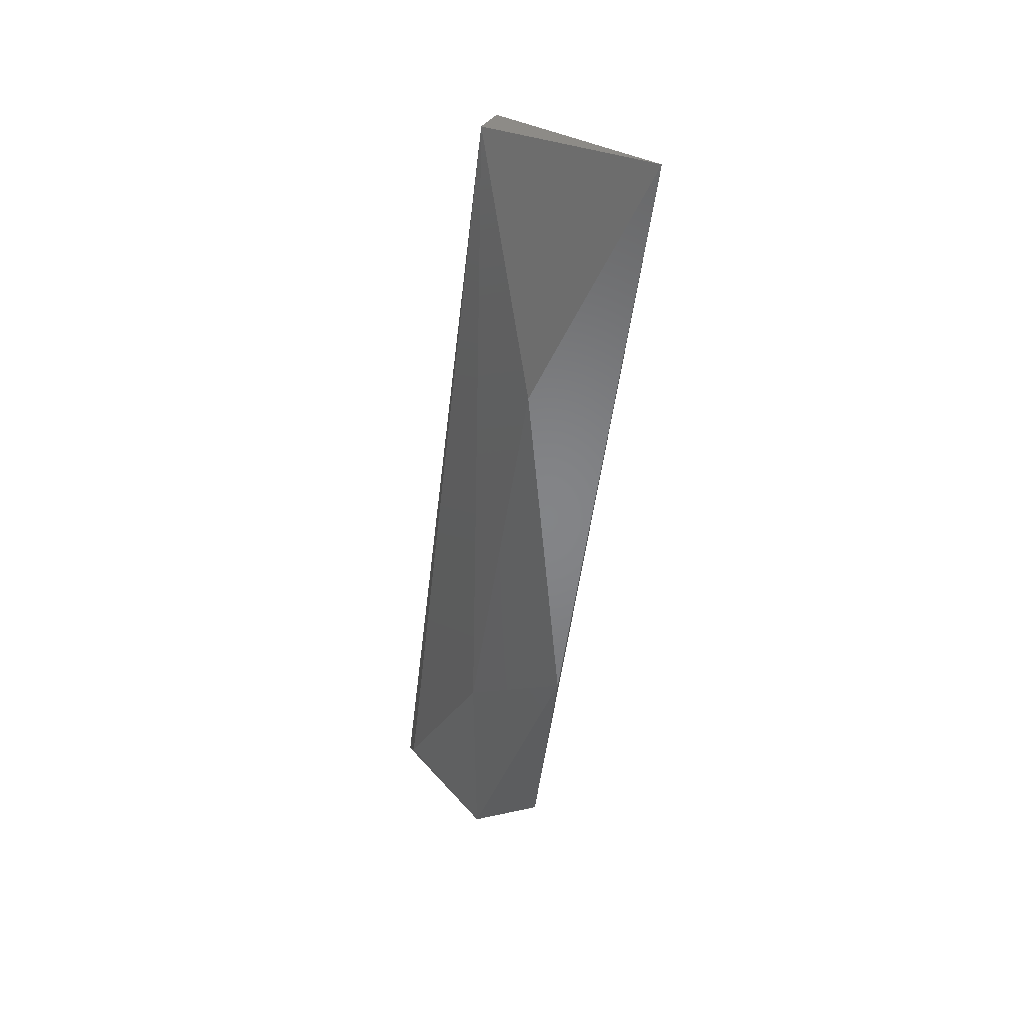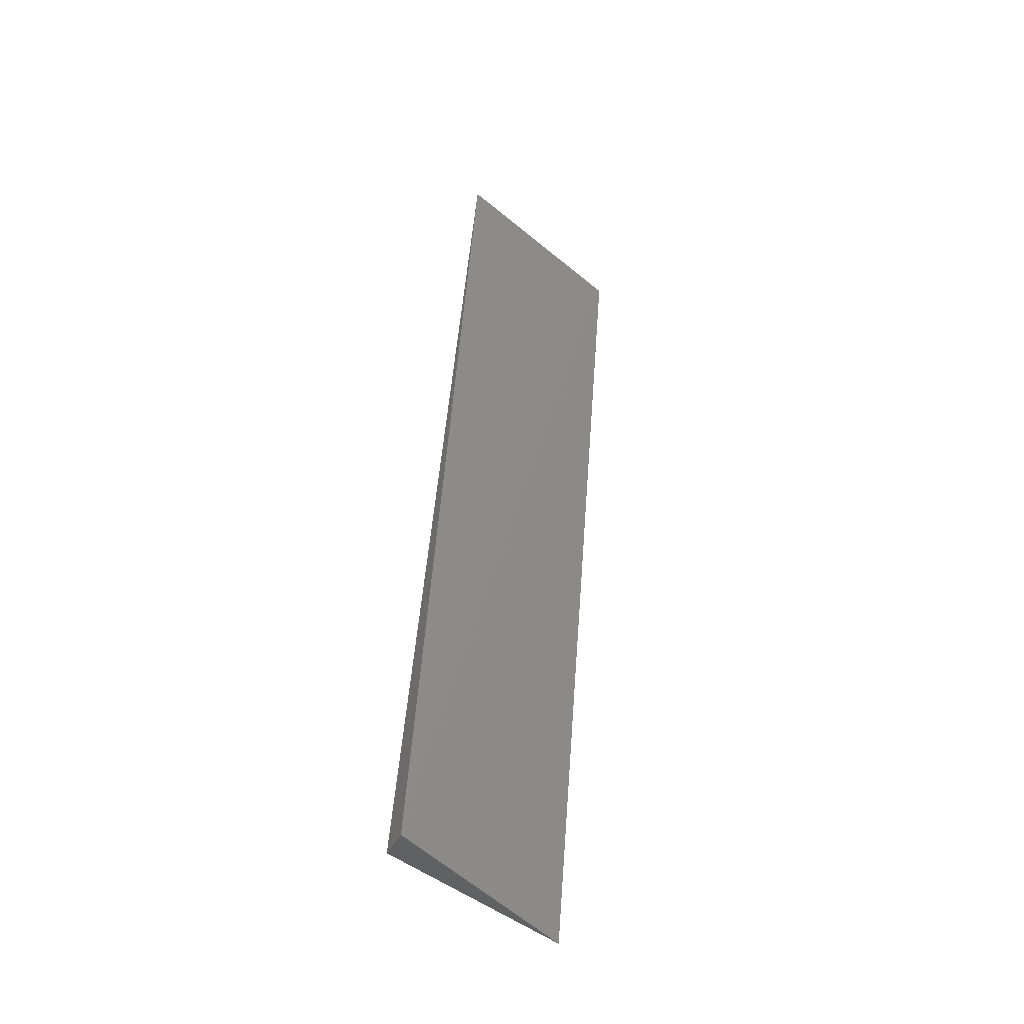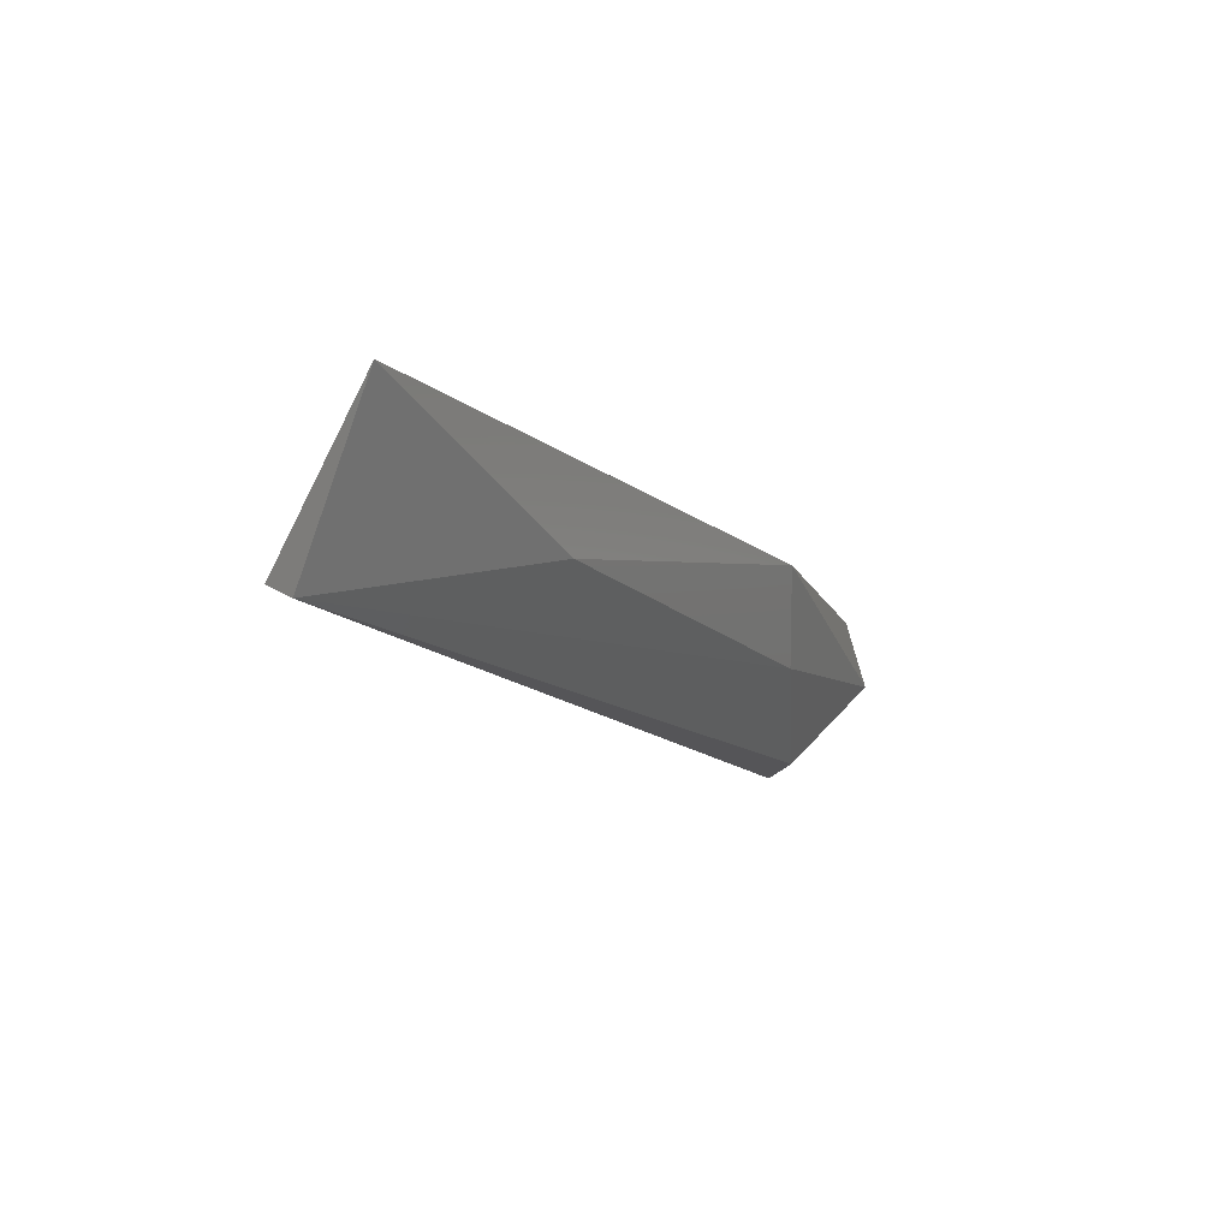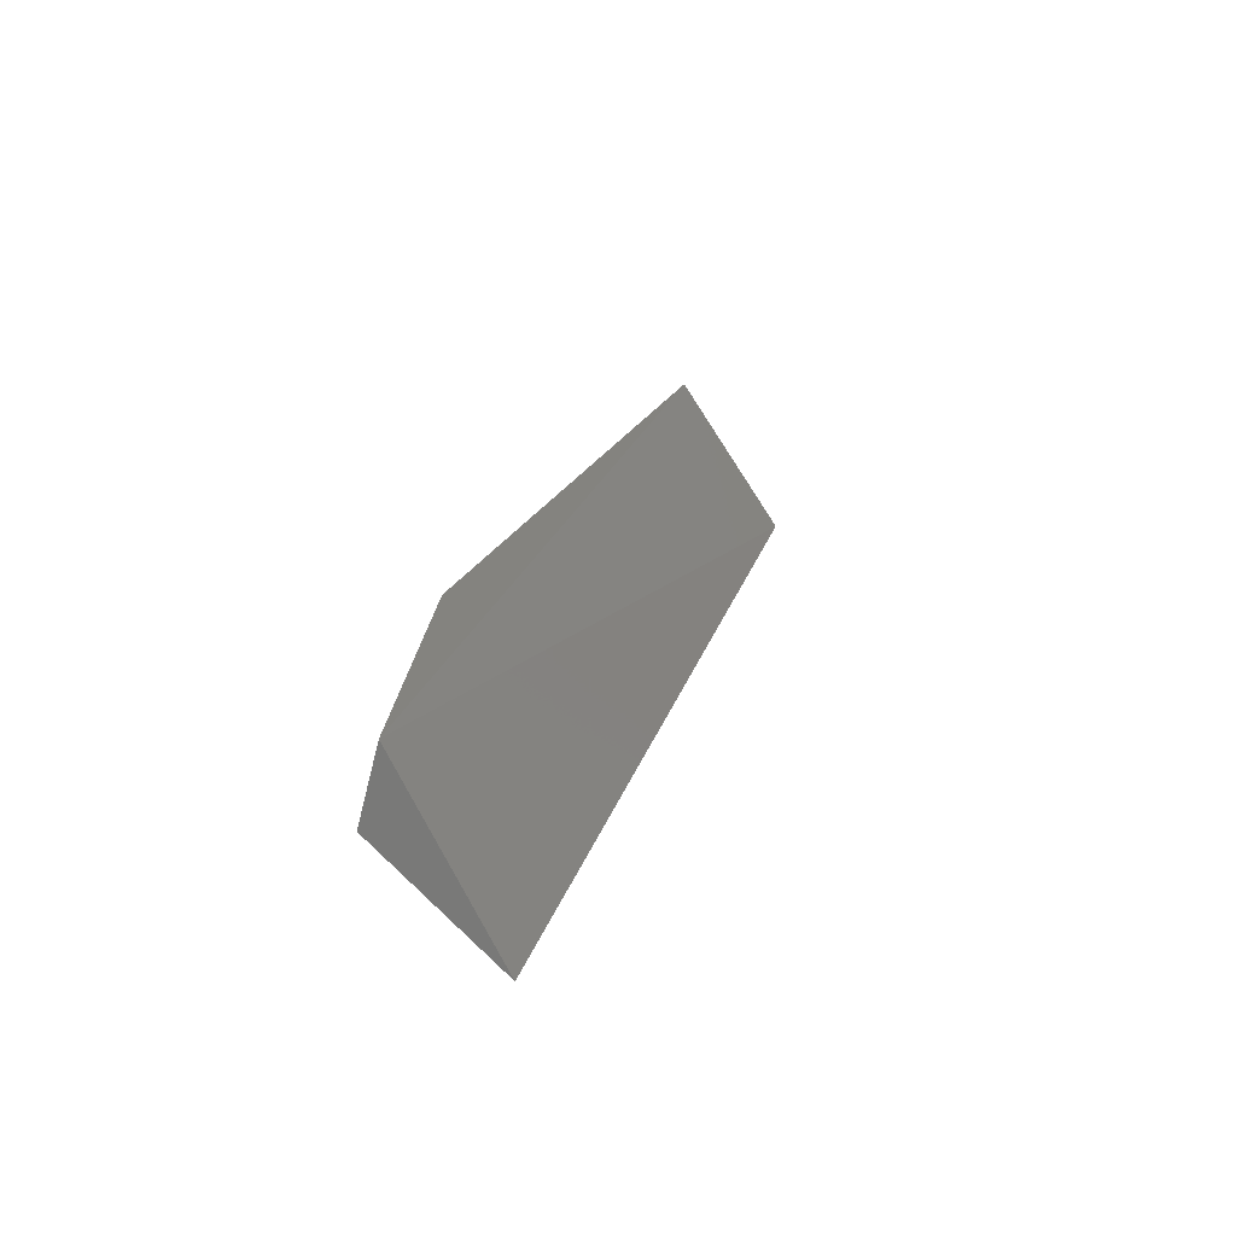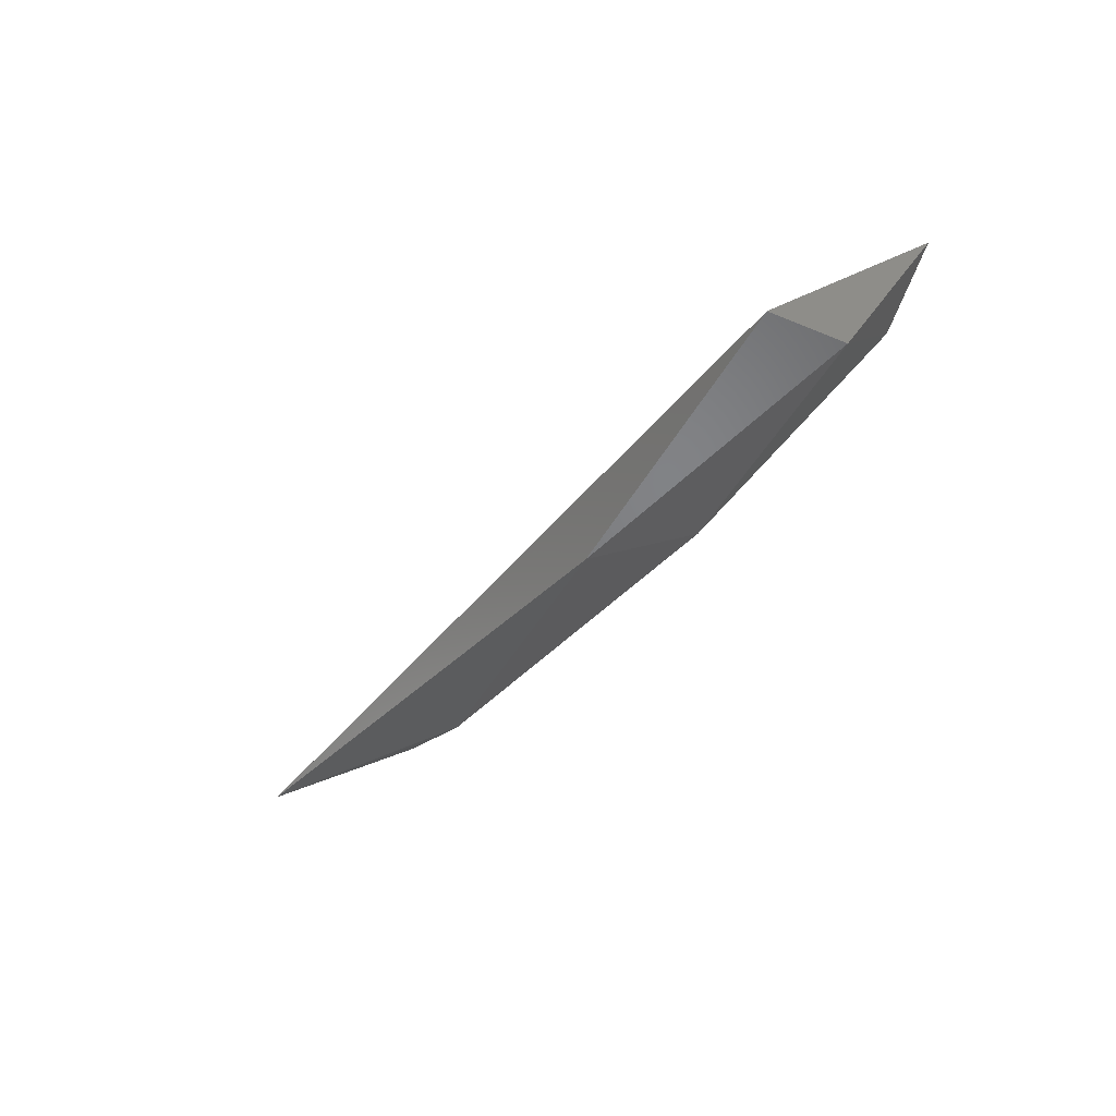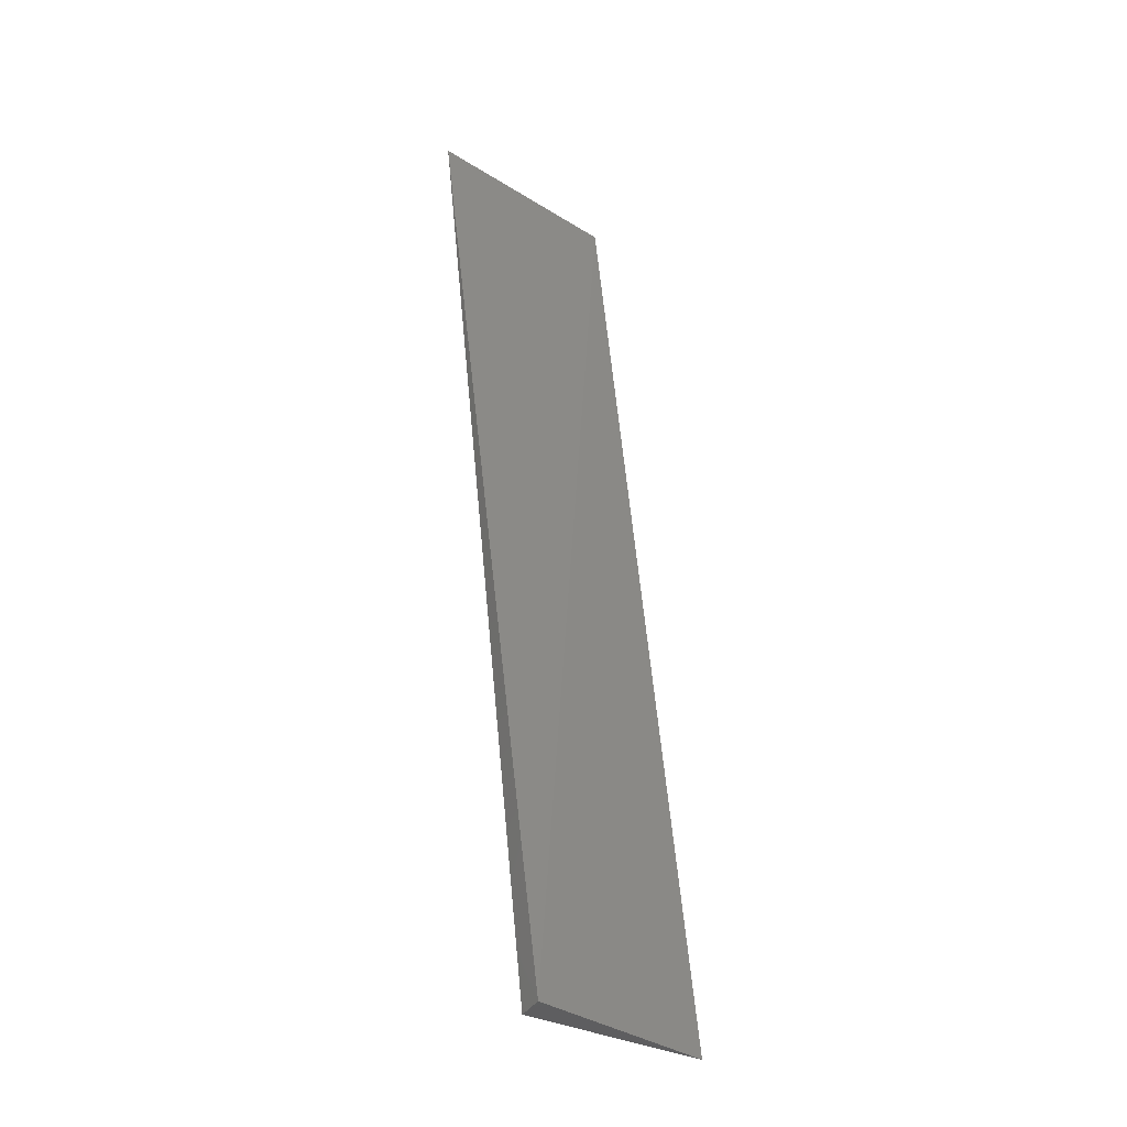
<metadata>
{"format":"stl","ext":"stl","renderer":"f3d","projection":"perspective","resolution":1024,"background":"white","views":[{"elev":-52.3,"azim":83.8,"up":"+Z"},{"elev":41.9,"azim":94.5,"up":"+Z"},{"elev":-13.1,"azim":122.7,"up":"+Y"},{"elev":22.5,"azim":-69.2,"up":"+Y"},{"elev":-30.1,"azim":-121.6,"up":"+Z"},{"elev":56.1,"azim":84.7,"up":"+Z"}]}
</metadata>
<code>
# stl→obj: 10 verts, 16 faces
v 0.03233 0.3356 -0.3741
v 0.03579 0.3572 -0.3917
v -0.1022 0.3567 -0.3783
v -0.1069 0.3331 -0.3609
v -0.05919 0.3553 -0.3912
v -0.1043 0.3461 -0.3804
v -0.06648 0.3419 -0.3868
v 0.03233 0.3335 -0.3783
v -0.00342 0.344 -0.391
v -0.09803 0.3335 -0.3699
f 1 2 3
f 1 3 4
f 5 3 2
f 6 3 5
f 6 5 7
f 6 4 3
f 1 4 8
f 1 8 2
f 9 2 8
f 9 8 7
f 9 7 5
f 9 5 2
f 10 4 6
f 10 6 7
f 10 7 8
f 10 8 4

</code>
